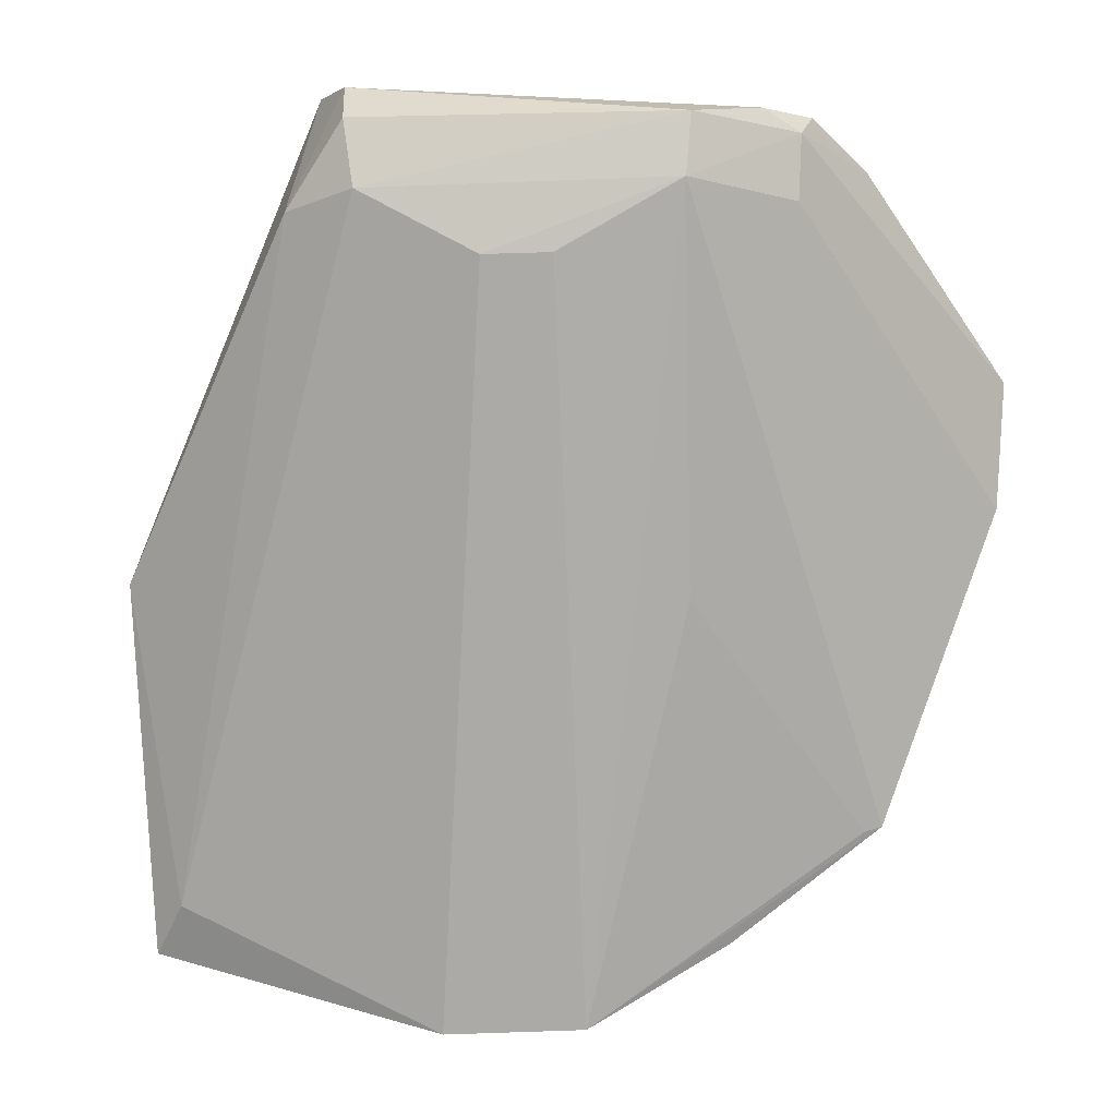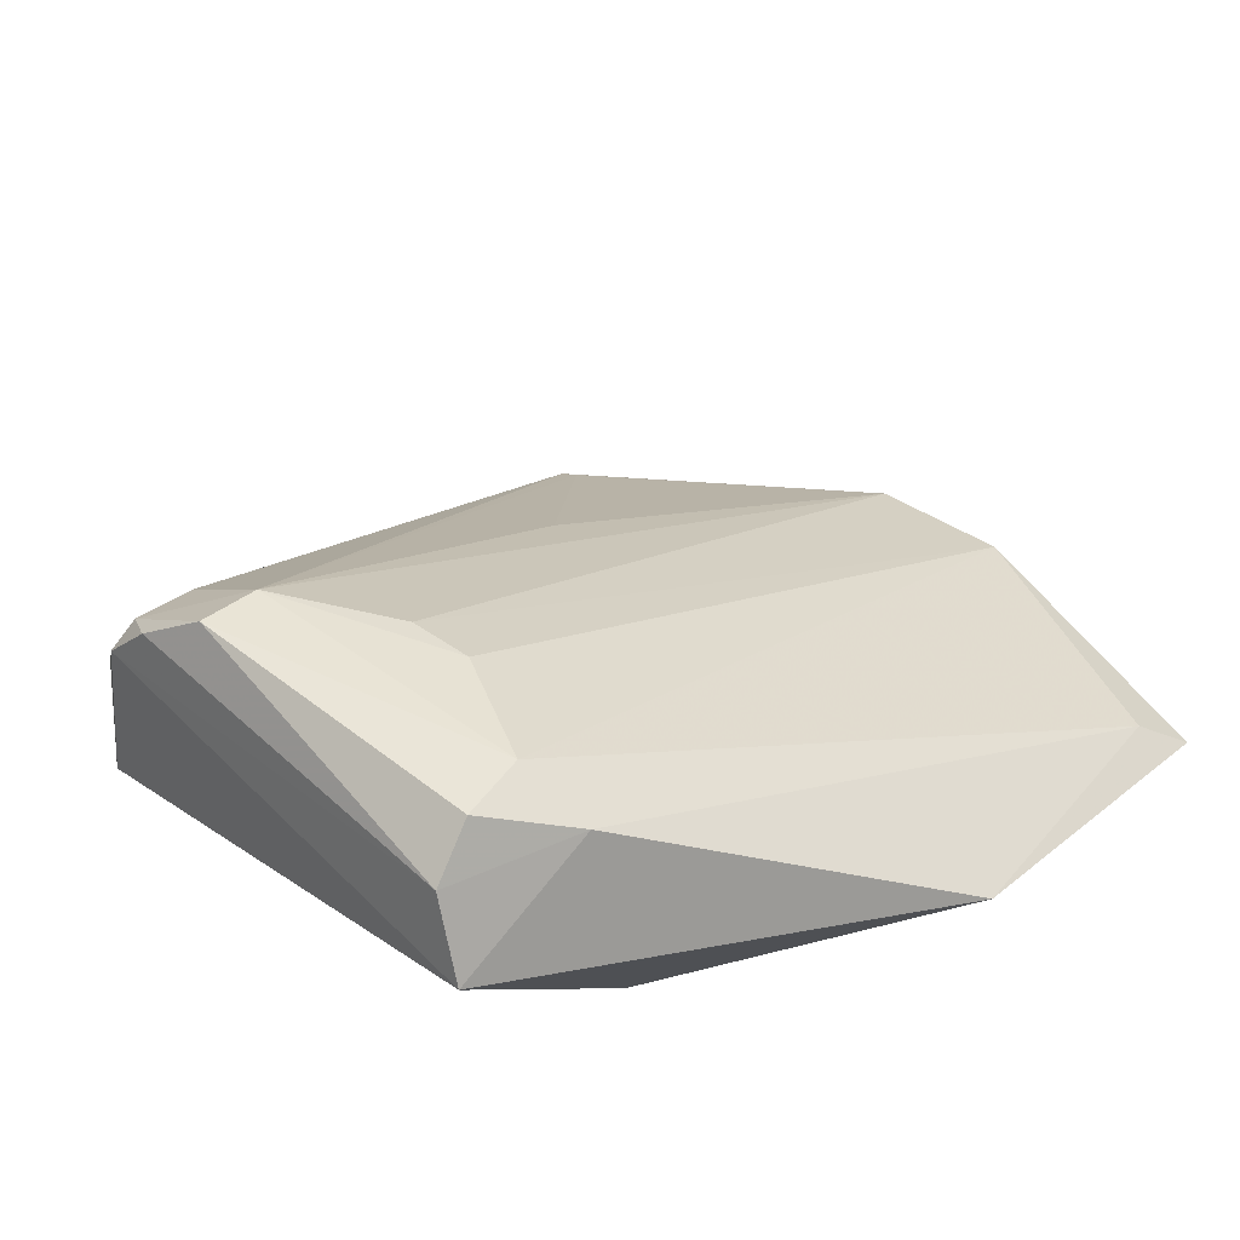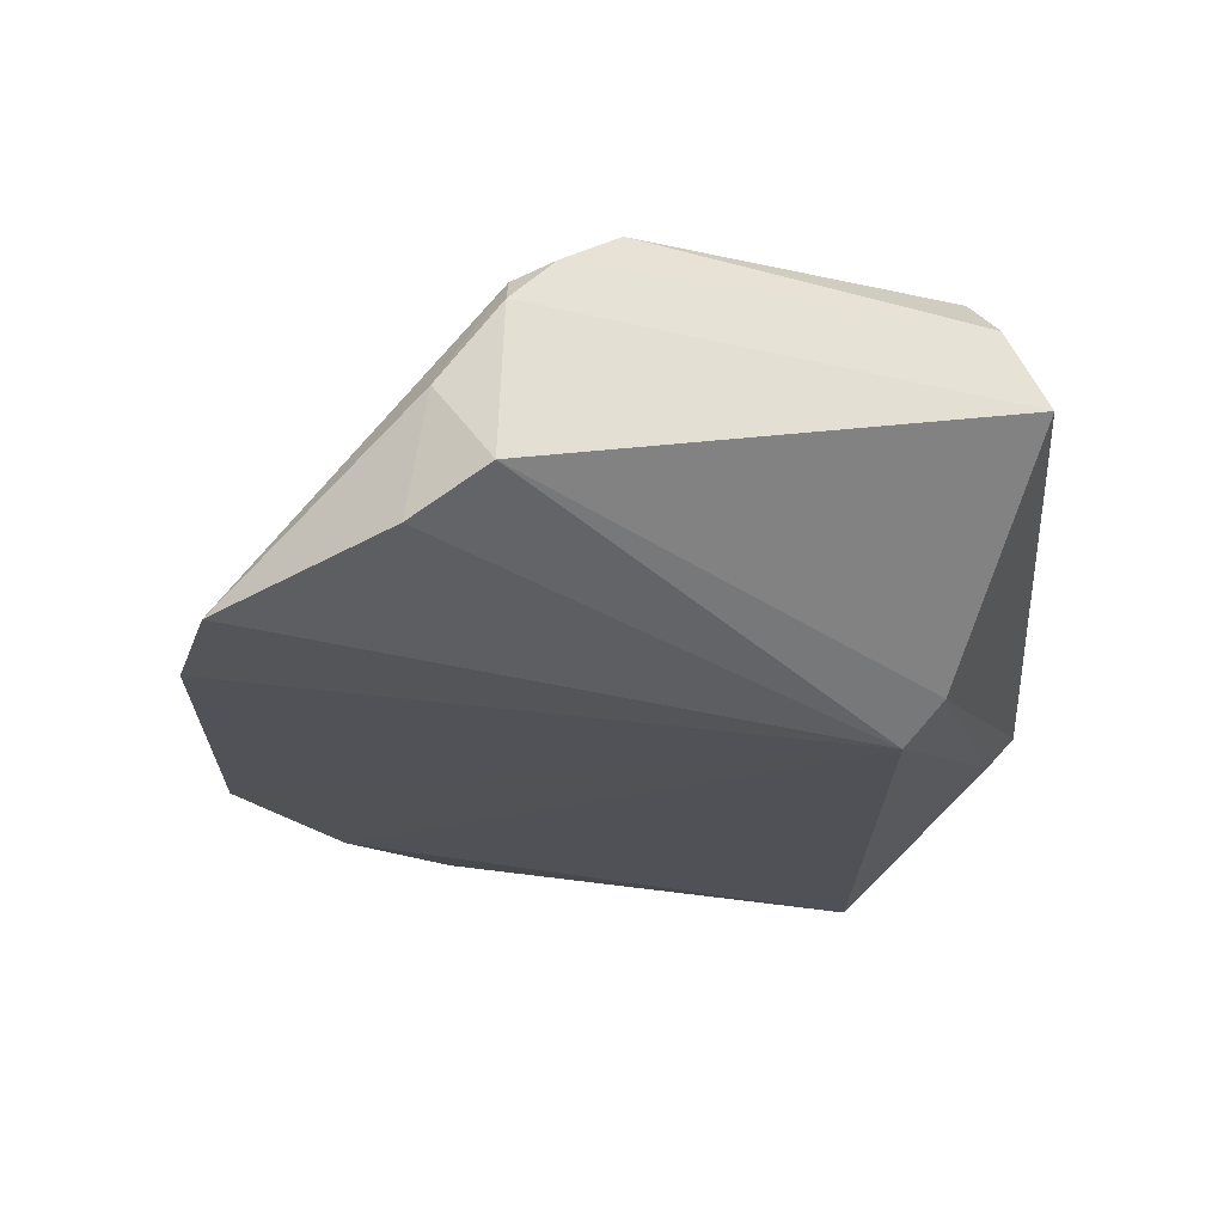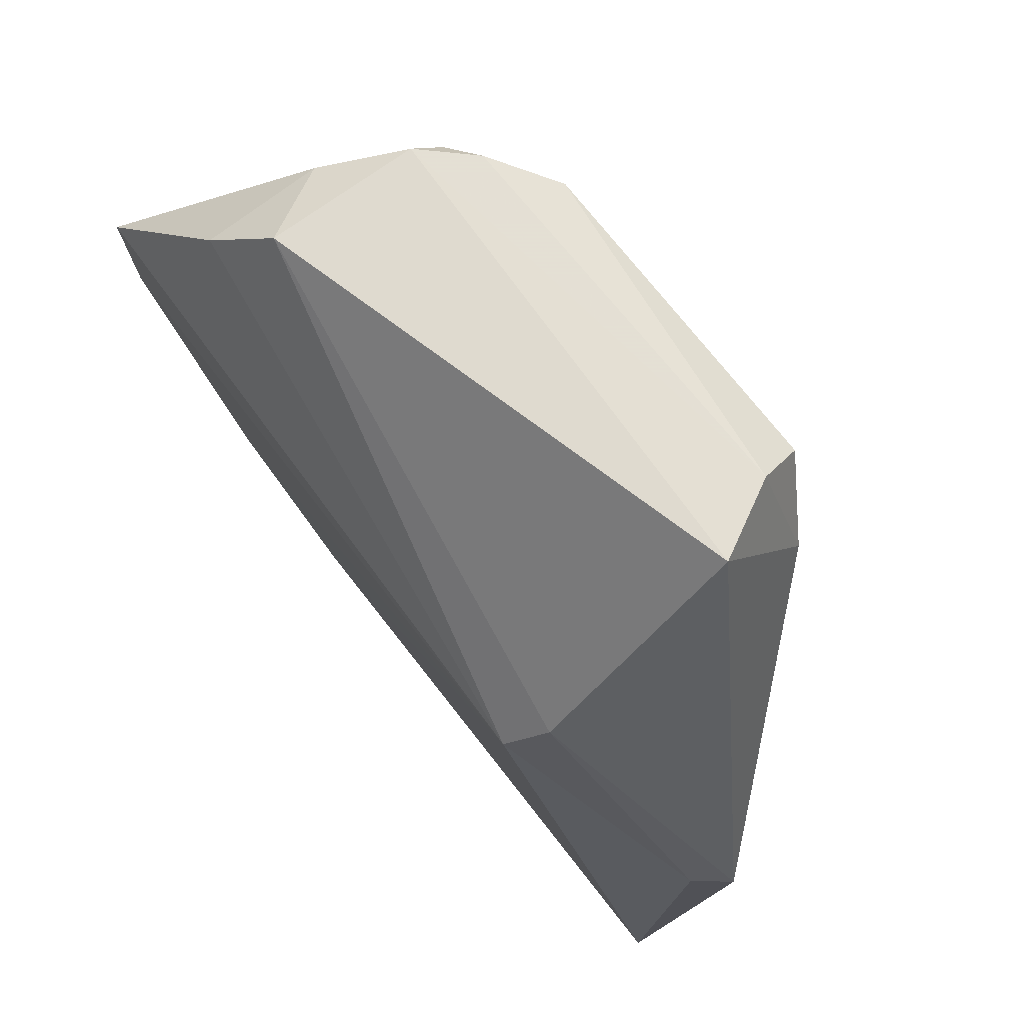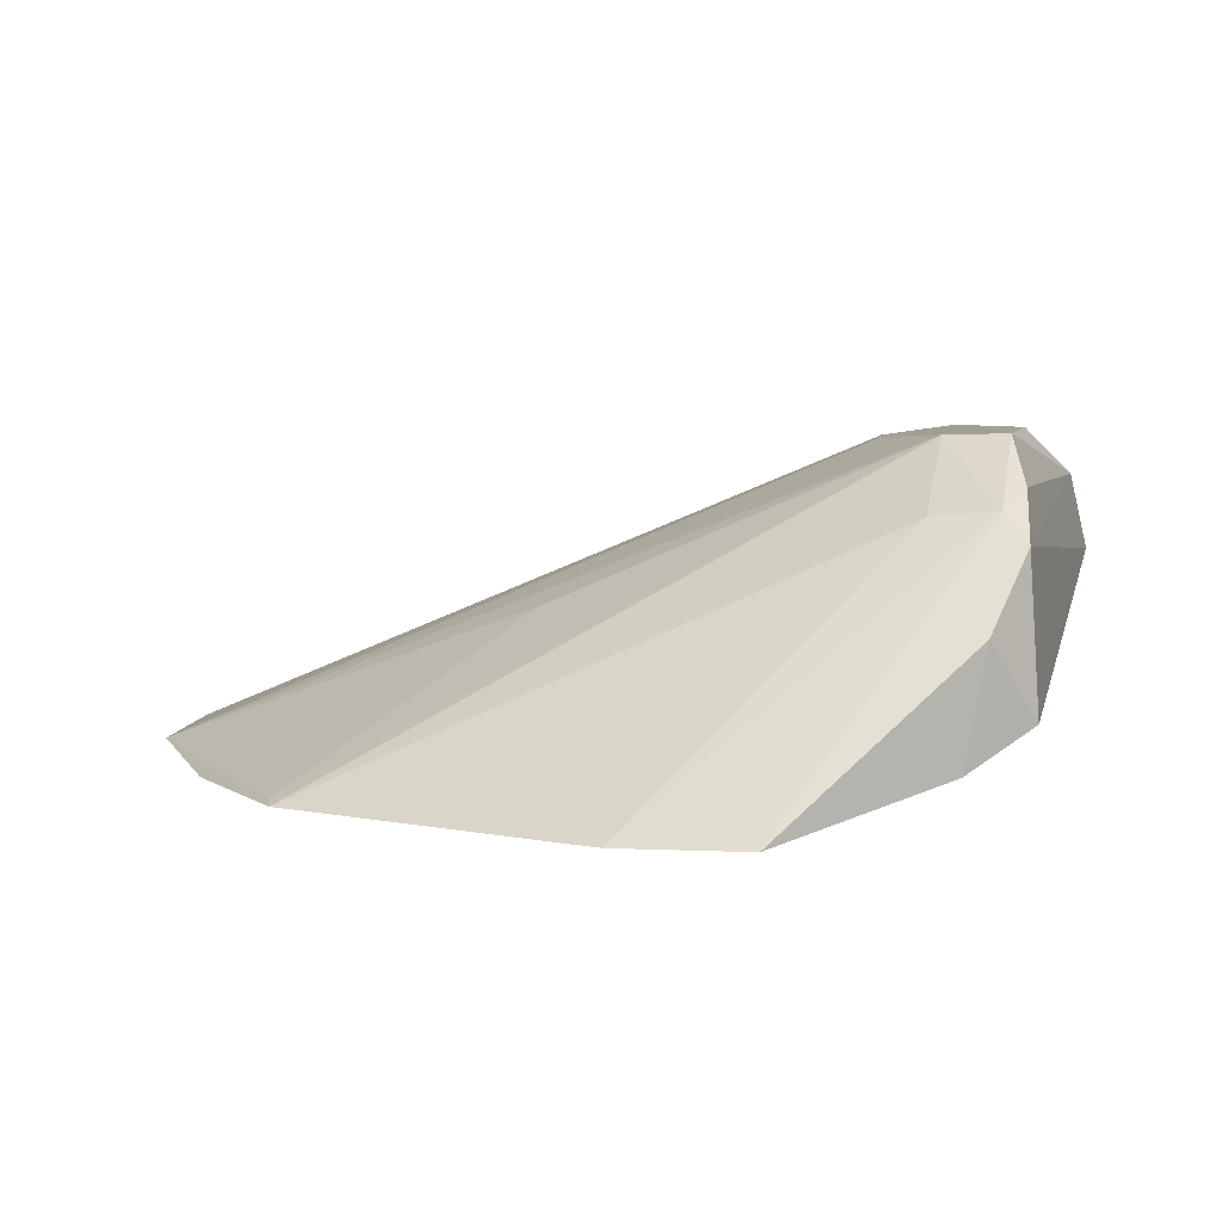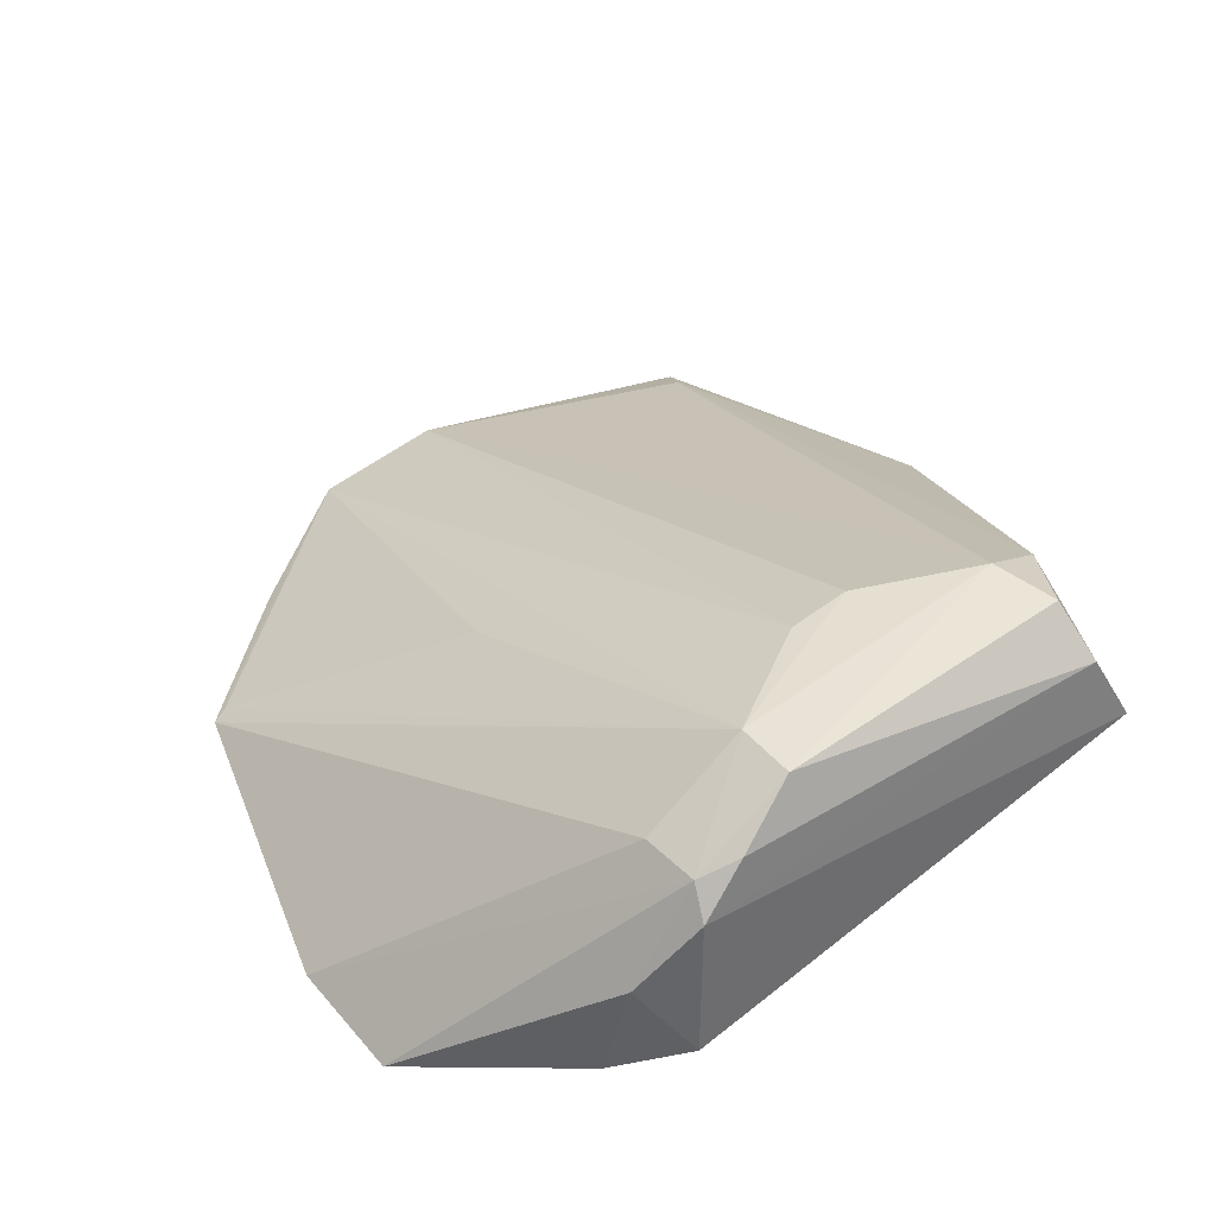
<metadata>
{"format":"obj","ext":"obj","renderer":"f3d","projection":"perspective","resolution":1024,"background":"white","views":[{"elev":-9.7,"azim":5.5,"up":"+Y"},{"elev":43.0,"azim":-138.3,"up":"+Z"},{"elev":-21.8,"azim":158.7,"up":"+Z"},{"elev":77.4,"azim":-129.8,"up":"+Y"},{"elev":6.0,"azim":100.0,"up":"+Z"},{"elev":43.9,"azim":138.7,"up":"+Z"}]}
</metadata>
<code>
v 0.0162 0.04121 0.08841
v 0.03107 0.025 0.07162
v 0.02237 0.04273 0.07599
v -0.001343 0.03188 0.06998
v 0.002507 -0.001773 0.07249
v 0.03163 0.03164 0.07178
v -0.002743 0.04474 0.08173
v 0.02485 0.008653 0.07175
v 0.02528 0.03955 0.07404
v 0.02135 0.041 0.08522
v 0.02187 0.04223 0.08372
v -0.00254 0.03407 0.07188
v 8.858e-05 0.03794 0.08825
v 0.009796 -0.001533 0.07232
v 0.02117 0.03769 0.08489
v -0.0008232 0.04387 0.08573
v 0.0195 0.04201 0.08615
v 0.02456 0.04062 0.07995
v -0.01275 0.002364 0.07084
v 0.01592 0.03802 0.0883
v -0.0004592 0.0415 0.08812
v -0.01209 0.02083 0.07379
v -0.01111 0.004738 0.07273
v 0.01707 0.002772 0.07162
v 0.01557 0.01914 0.08005
v 0.006149 0.03461 0.08792
v -0.003594 0.03745 0.08623
v -0.01356 0.02114 0.07546
v 0.02397 0.008382 0.07199
v 0.009628 0.03463 0.08786
f 6 2 4
f 8 4 2
f 9 6 4
f 9 4 3
f 10 2 6
f 11 3 7
f 12 7 3
f 12 3 4
f 15 8 2
f 15 2 10
f 16 11 7
f 17 1 10
f 17 10 11
f 17 16 1
f 17 11 16
f 18 9 3
f 18 3 11
f 18 6 9
f 18 11 10
f 18 10 6
f 19 14 5
f 20 1 13
f 20 8 15
f 20 15 10
f 20 10 1
f 21 13 1
f 21 1 16
f 22 12 4
f 22 4 19
f 23 19 5
f 23 5 13
f 24 19 4
f 24 4 8
f 24 8 14
f 24 14 19
f 25 20 14
f 26 20 13
f 26 13 5
f 27 21 16
f 27 16 7
f 27 13 21
f 27 23 13
f 28 7 12
f 28 12 22
f 28 27 7
f 28 22 19
f 28 19 23
f 28 23 27
f 29 25 14
f 29 14 8
f 29 8 20
f 29 20 25
f 30 26 5
f 30 5 14
f 30 14 20
f 30 20 26

</code>
